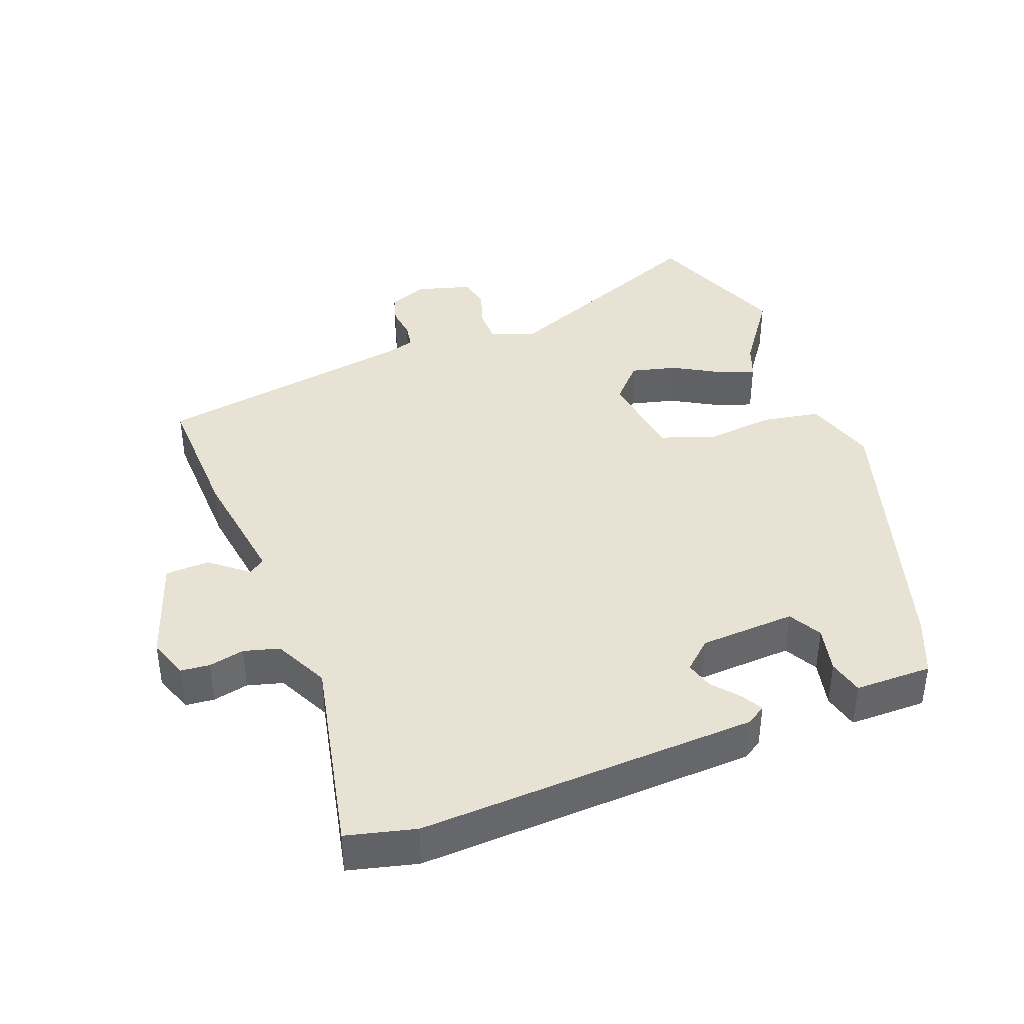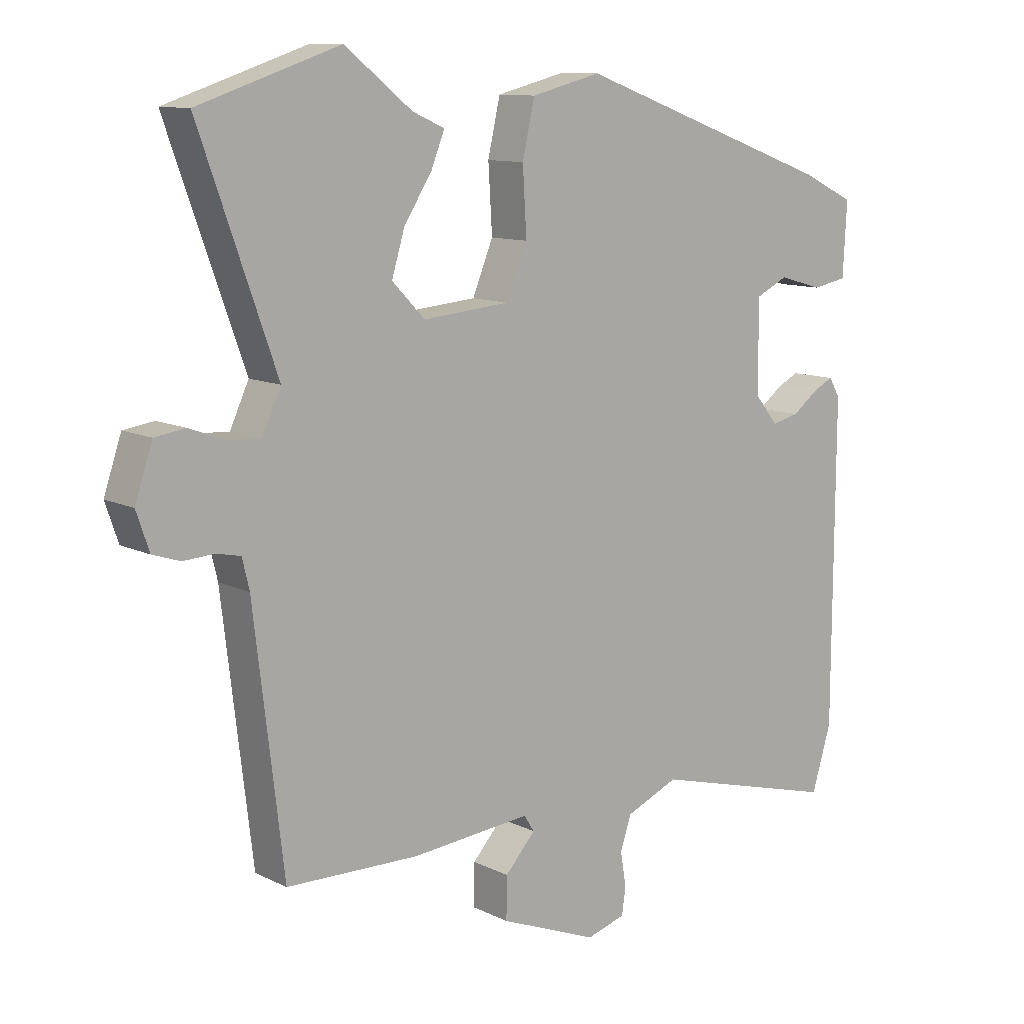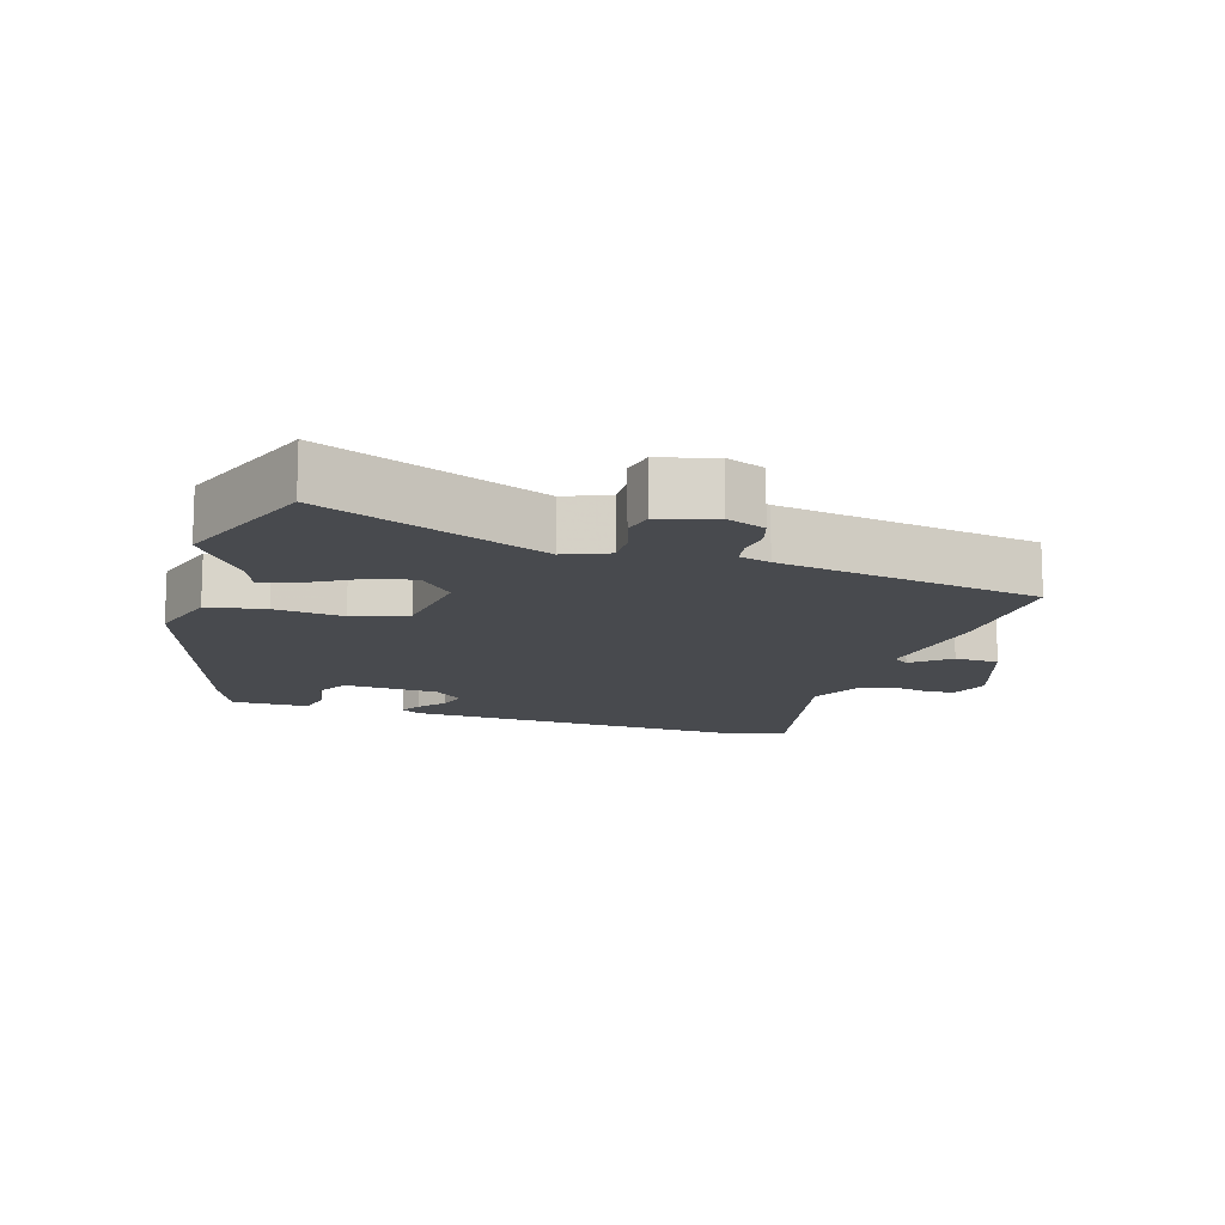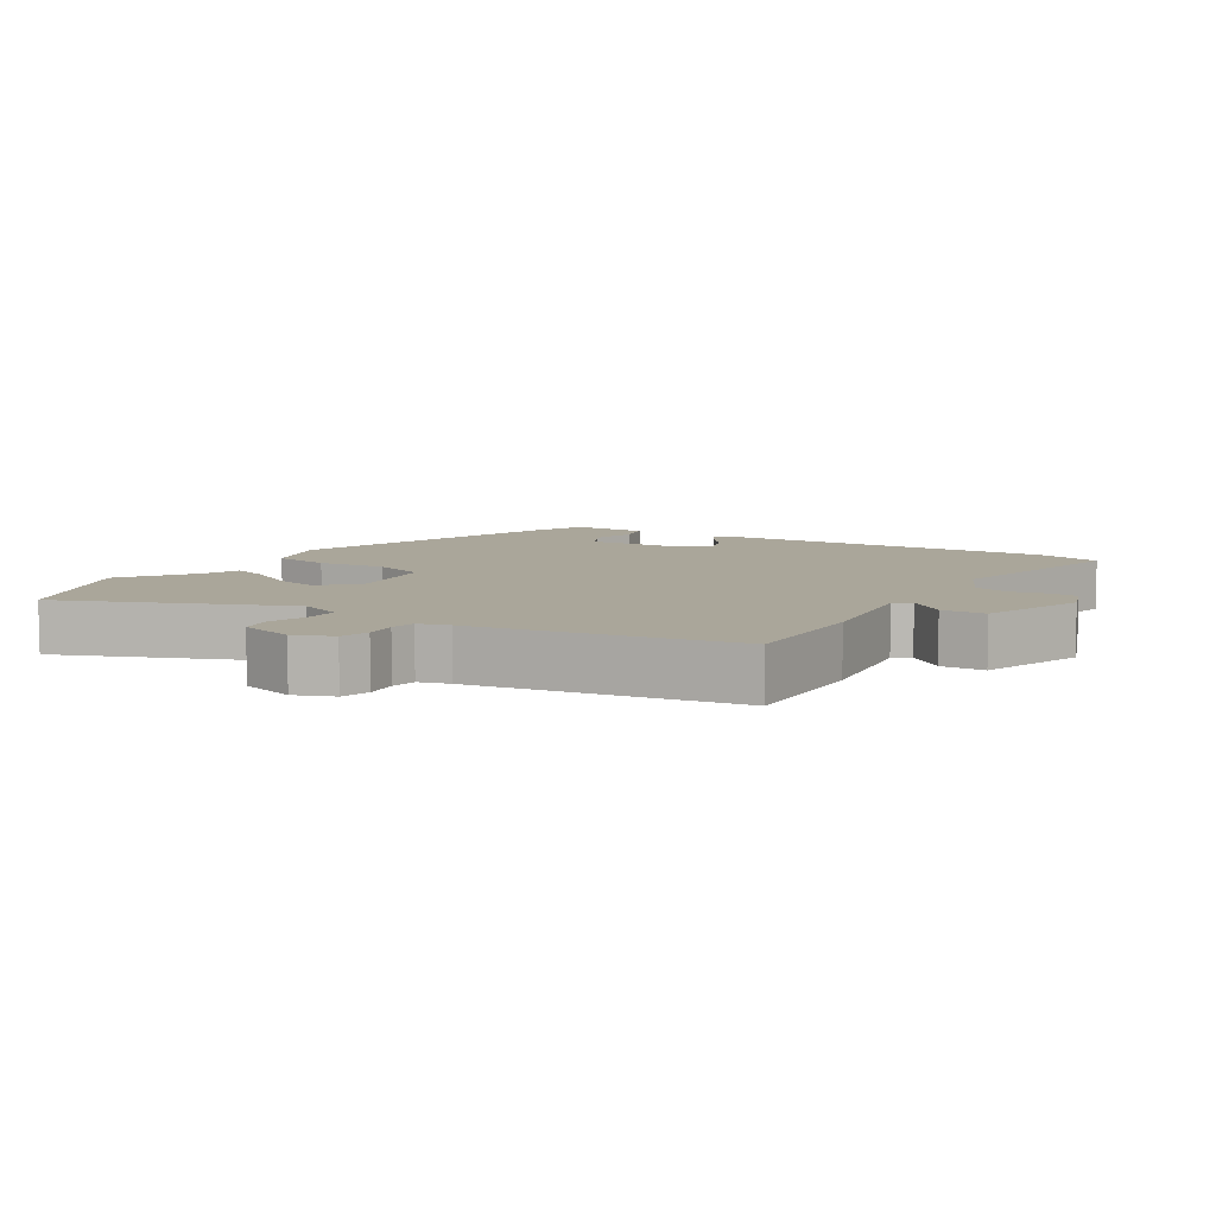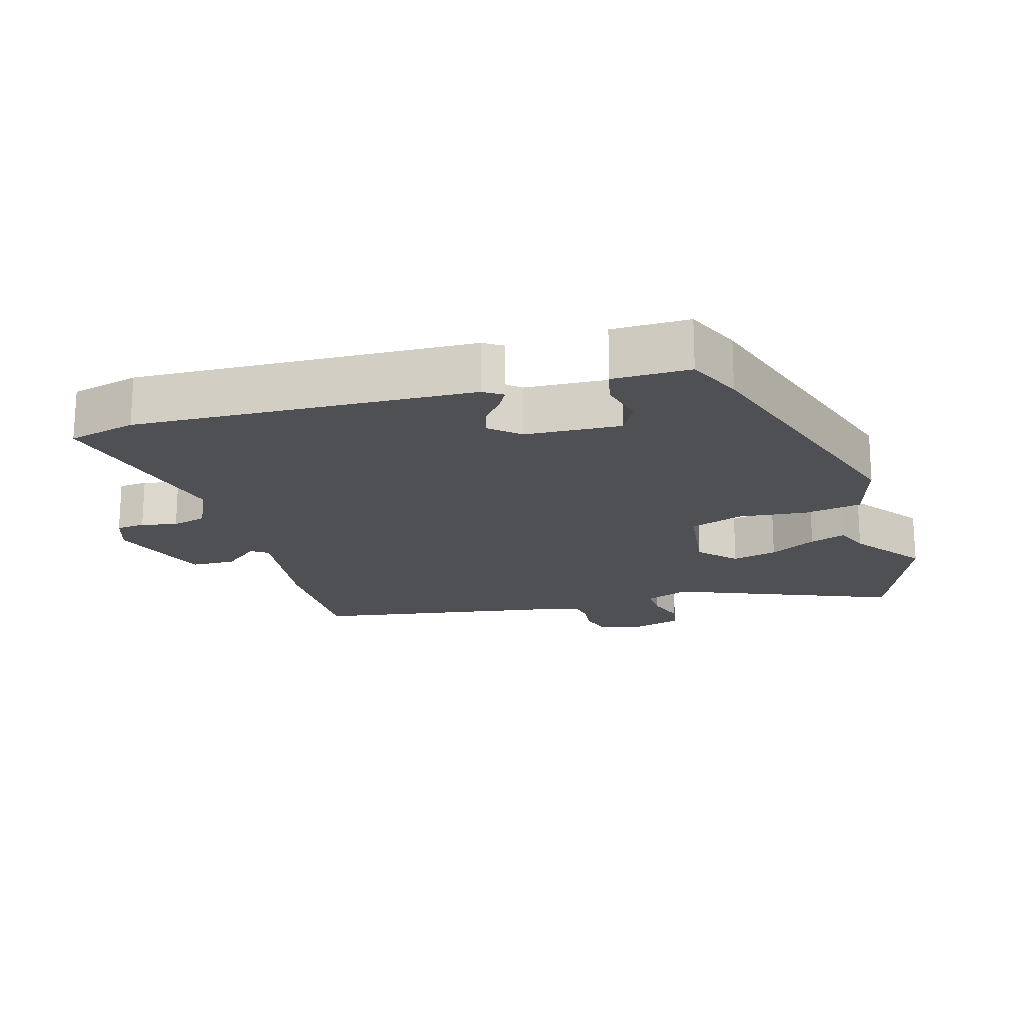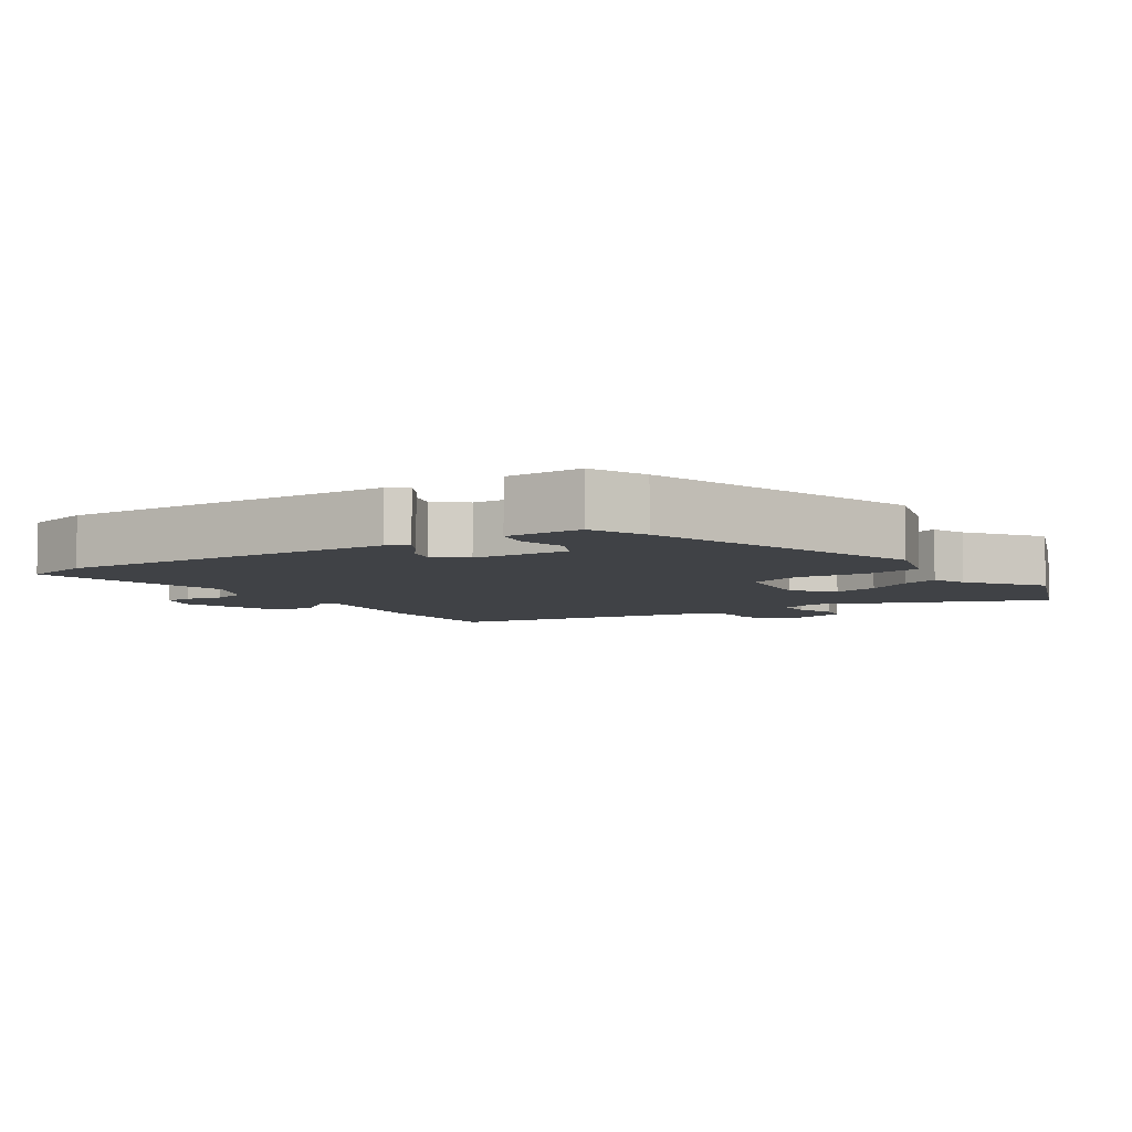
<metadata>
{"format":"obj","ext":"obj","renderer":"f3d","projection":"perspective","resolution":1024,"background":"white","views":[{"elev":39.8,"azim":-113.7,"up":"+Y"},{"elev":10.9,"azim":140.2,"up":"+Z"},{"elev":-13.3,"azim":70.3,"up":"+Y"},{"elev":7.8,"azim":119.4,"up":"+Y"},{"elev":-18.6,"azim":-76.1,"up":"+Y"},{"elev":-6.1,"azim":-58.7,"up":"+Y"}]}
</metadata>
<code>
v 0.372 0.07 0.542
v 0.59 0.07 0.47
v 0.471 0.07 0.138
v 0.5 0.07 0.075
v 0.55 0.07 0.078
v 0.606 0.07 0.099
v 0.653 0.07 0.092
v 0.68 0.07 0.012
v 0.66 0.07 -0.046
v 0.618 0.07 -0.06
v 0.57 0.07 -0.057
v 0.533 0.07 -0.065
v 0.522 0.07 -0.111
v 0.476 0.07 -0.497
v 0.271 0.07 -0.501
v 0.086 0.07 -0.484
v 0.07 0.07 -0.509
v 0.117 0.07 -0.561
v 0.118 0.07 -0.626
v -0.034 0.07 -0.686
v -0.094 0.07 -0.668
v -0.1 0.07 -0.626
v -0.091 0.07 -0.573
v -0.108 0.07 -0.522
v -0.19 0.07 -0.487
v -0.481 0.07 -0.564
v -0.511 0.07 -0.465
v -0.513 0.07 0.032
v -0.496 0.07 0.061
v -0.464 0.07 0.045
v -0.424 0.07 0.015
v -0.382 0.07 0.005
v -0.346 0.07 0.049
v -0.345 0.07 0.19
v -0.395 0.07 0.214
v -0.463 0.07 0.195
v -0.516 0.07 0.205
v -0.522 0.07 0.318
v -0.441 0.07 0.357
v -0.037 0.07 0.503
v 0.071 0.07 0.476
v 0.09 0.07 0.392
v 0.084 0.07 0.291
v 0.116 0.07 0.213
v 0.251 0.07 0.201
v 0.302 0.07 0.253
v 0.282 0.07 0.319
v 0.239 0.07 0.386
v 0.218 0.07 0.438
v 0.268 0.07 0.46
v 0.372 0 0.542
v 0.59 0 0.47
v 0.471 0 0.138
v 0.5 0 0.075
v 0.55 0 0.078
v 0.606 0 0.099
v 0.653 0 0.092
v 0.68 0 0.012
v 0.66 0 -0.046
v 0.618 0 -0.06
v 0.57 0 -0.057
v 0.533 0 -0.065
v 0.522 0 -0.111
v 0.476 0 -0.497
v 0.271 0 -0.501
v 0.086 0 -0.484
v 0.07 0 -0.509
v 0.117 0 -0.561
v 0.118 0 -0.626
v -0.034 0 -0.686
v -0.094 0 -0.668
v -0.1 0 -0.626
v -0.091 0 -0.573
v -0.108 0 -0.522
v -0.19 0 -0.487
v -0.481 0 -0.564
v -0.511 0 -0.465
v -0.513 0 0.032
v -0.496 0 0.061
v -0.464 0 0.045
v -0.424 0 0.015
v -0.382 0 0.005
v -0.346 0 0.049
v -0.345 0 0.19
v -0.395 0 0.214
v -0.463 0 0.195
v -0.516 0 0.205
v -0.522 0 0.318
v -0.441 0 0.357
v -0.037 0 0.503
v 0.071 0 0.476
v 0.09 0 0.392
v 0.084 0 0.291
v 0.116 0 0.213
v 0.251 0 0.201
v 0.302 0 0.253
v 0.282 0 0.319
v 0.239 0 0.386
v 0.218 0 0.438
v 0.268 0 0.46
f 47 48 49 50
f 46 47 50 1
f 40 41 42 43
f 40 43 44
f 39 40 44
f 38 39 44
f 35 36 37 38
f 34 35 38 44
f 33 34 44 45
f 28 29 30 31
f 28 31 32
f 25 26 27 28
f 24 25 28 32
f 20 21 22 23
f 20 23 24
f 17 18 19 20
f 17 20 24
f 16 17 24 32
f 13 14 15 16
f 12 13 16 32
f 8 9 10 11
f 5 6 7 8
f 4 5 8 11
f 46 1 2 3
f 45 46 3 4
f 12 32 33 45
f 4 11 12 45
f 100 99 98 97
f 51 100 97 96
f 93 92 91 90
f 94 93 90
f 94 90 89
f 94 89 88
f 88 87 86 85
f 94 88 85 84
f 95 94 84 83
f 81 80 79 78
f 82 81 78
f 78 77 76 75
f 82 78 75 74
f 73 72 71 70
f 74 73 70
f 70 69 68 67
f 74 70 67
f 82 74 67 66
f 66 65 64 63
f 82 66 63 62
f 61 60 59 58
f 58 57 56 55
f 61 58 55 54
f 53 52 51 96
f 54 53 96 95
f 95 83 82 62
f 95 62 61 54
f 1 51 52 2
f 2 52 53 3
f 3 53 54 4
f 4 54 55 5
f 5 55 56 6
f 6 56 57 7
f 7 57 58 8
f 8 58 59 9
f 9 59 60 10
f 10 60 61 11
f 11 61 62 12
f 12 62 63 13
f 13 63 64 14
f 14 64 65 15
f 15 65 66 16
f 16 66 67 17
f 17 67 68 18
f 18 68 69 19
f 19 69 70 20
f 20 70 71 21
f 21 71 72 22
f 22 72 73 23
f 23 73 74 24
f 24 74 75 25
f 25 75 76 26
f 26 76 77 27
f 27 77 78 28
f 28 78 79 29
f 29 79 80 30
f 30 80 81 31
f 31 81 82 32
f 32 82 83 33
f 33 83 84 34
f 34 84 85 35
f 35 85 86 36
f 36 86 87 37
f 37 87 88 38
f 38 88 89 39
f 39 89 90 40
f 40 90 91 41
f 41 91 92 42
f 42 92 93 43
f 43 93 94 44
f 44 94 95 45
f 45 95 96 46
f 46 96 97 47
f 47 97 98 48
f 48 98 99 49
f 49 99 100 50
f 50 100 51 1

</code>
